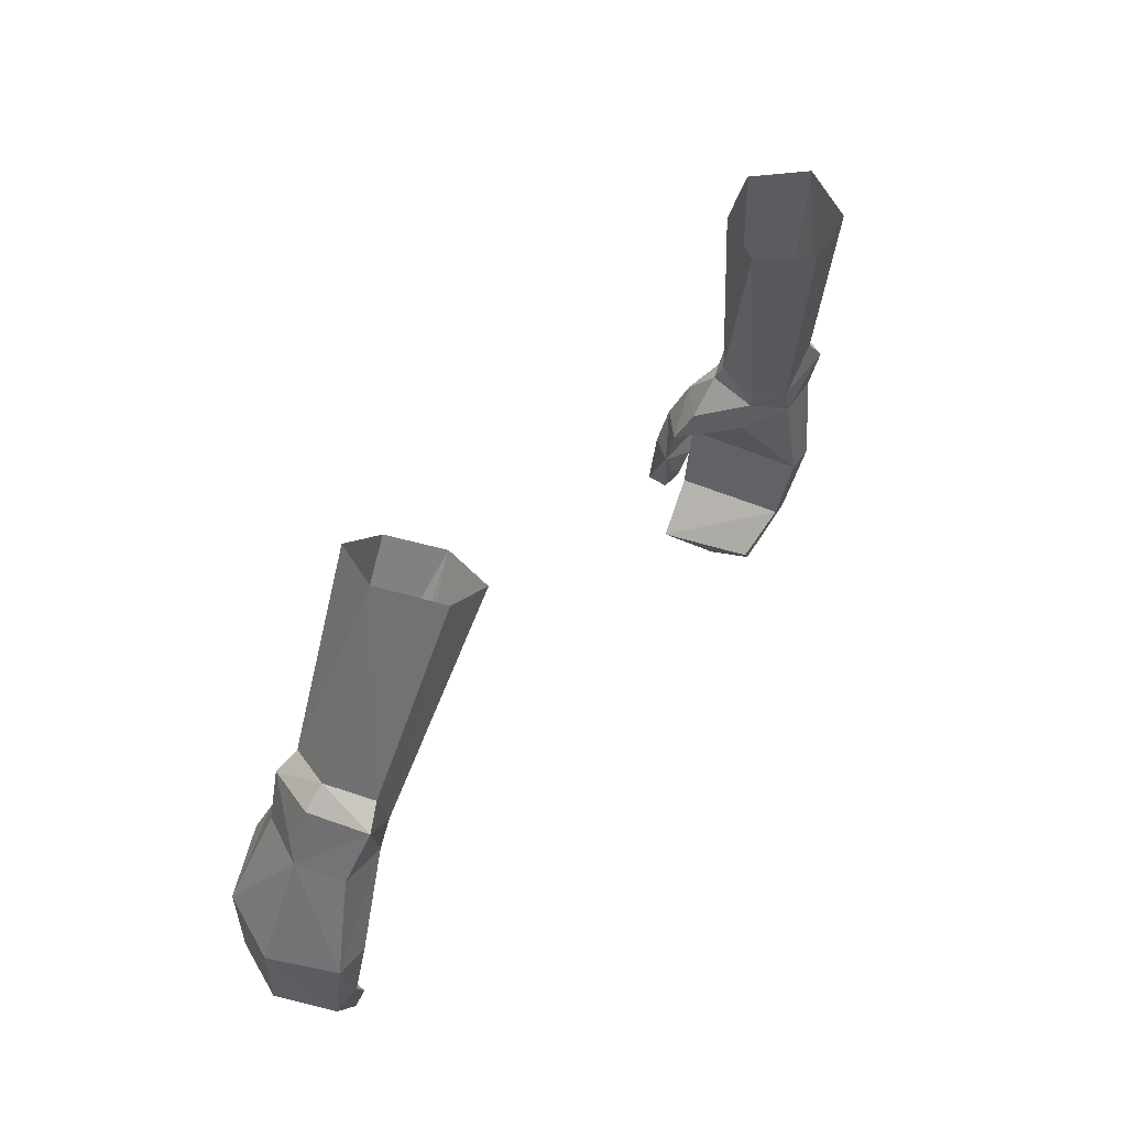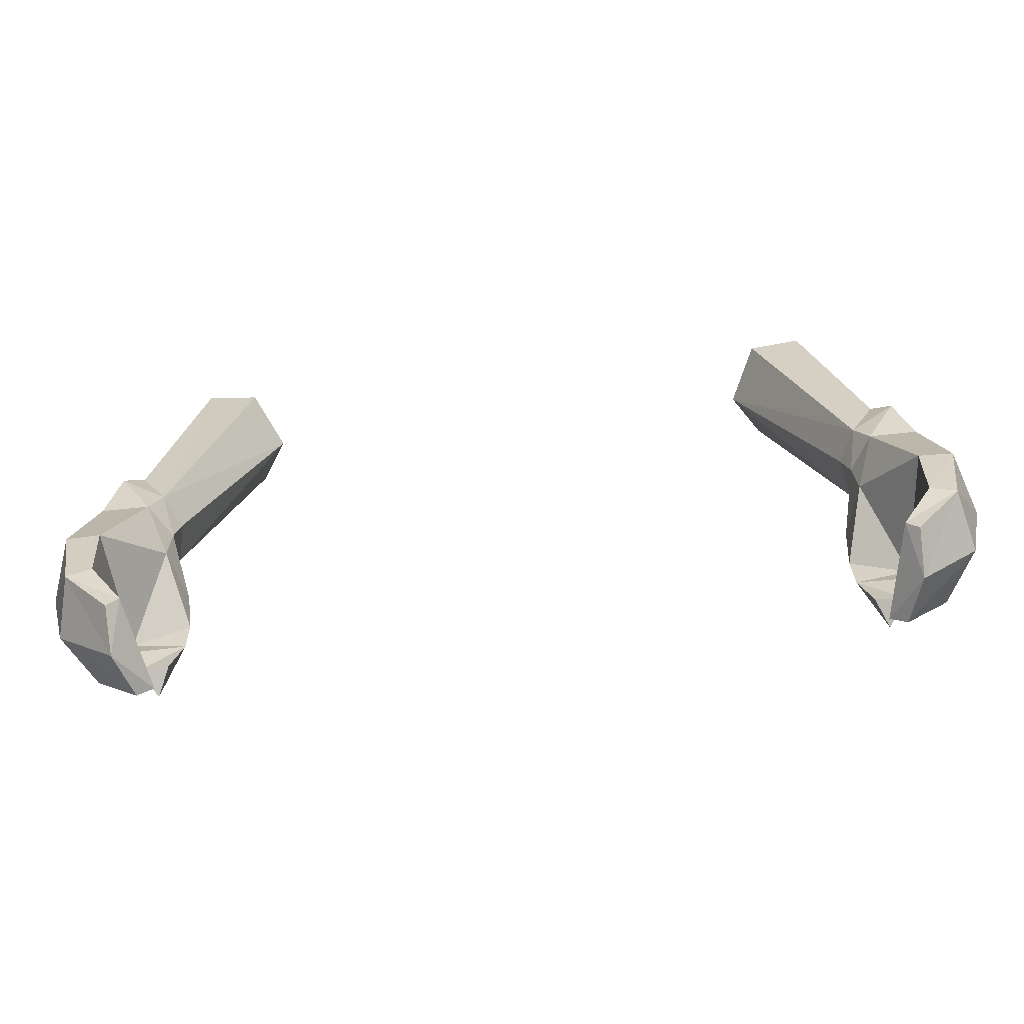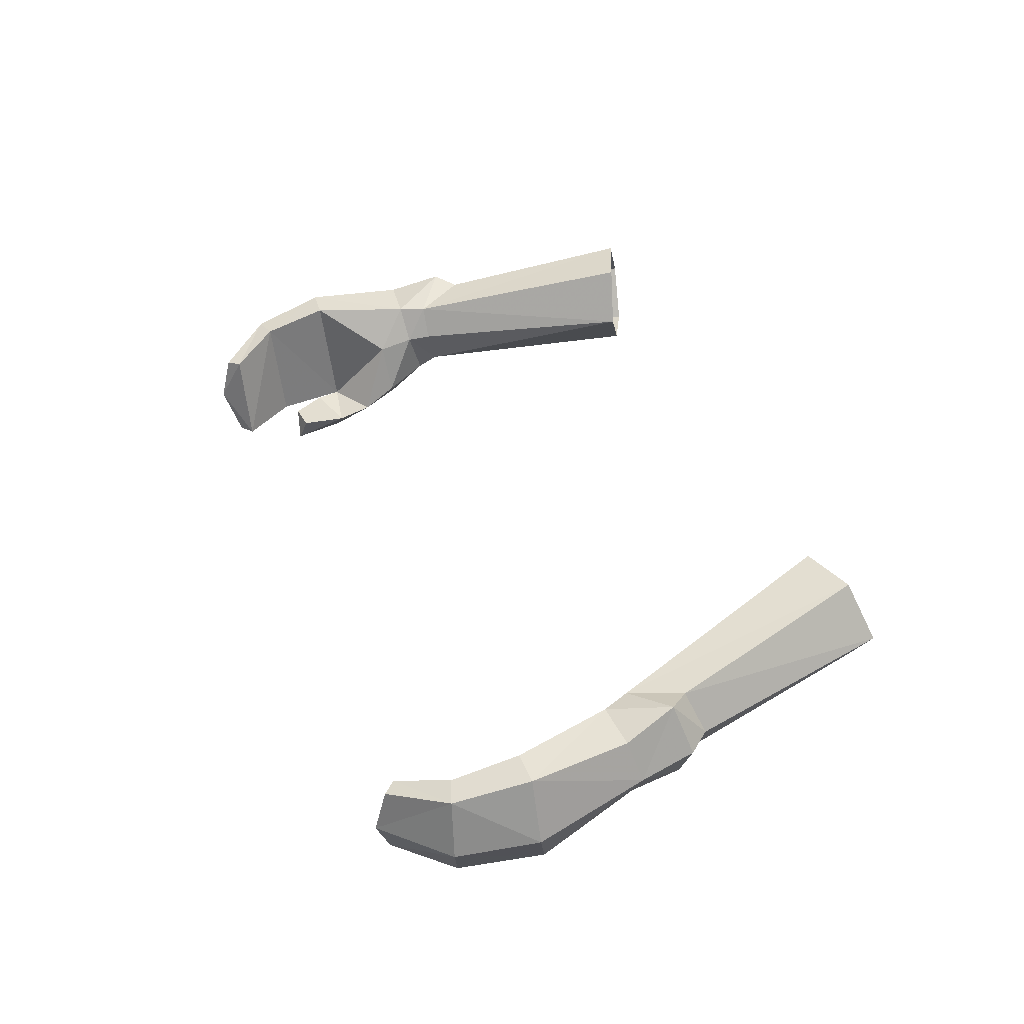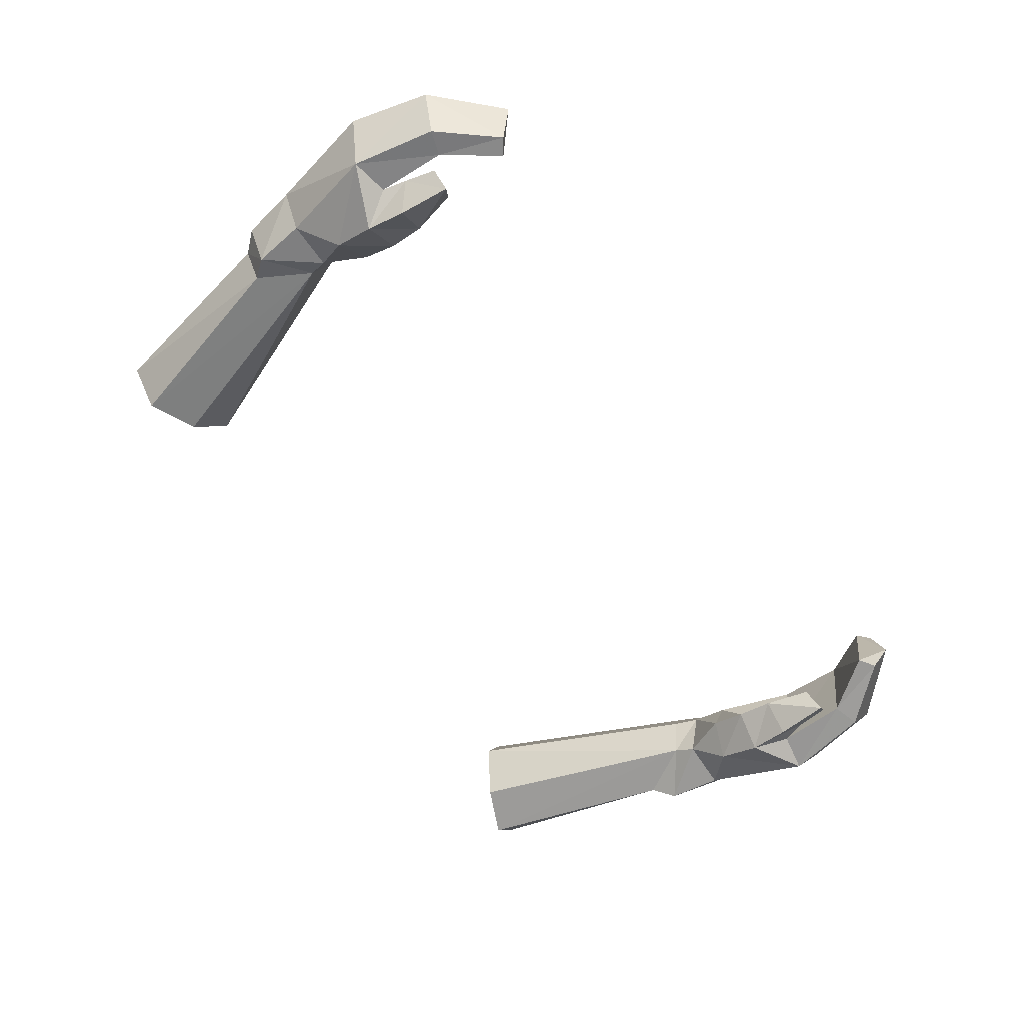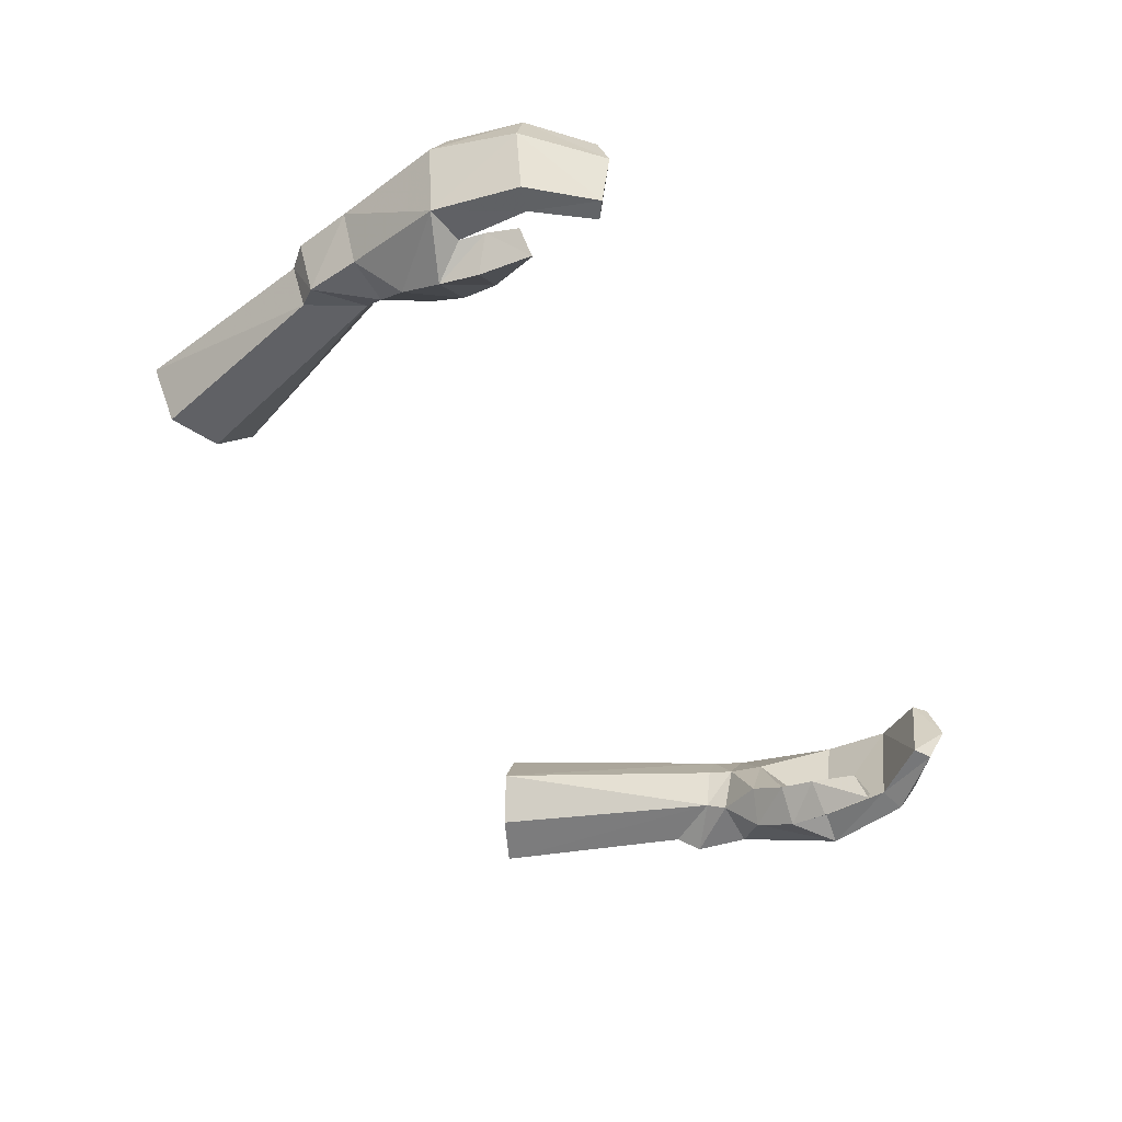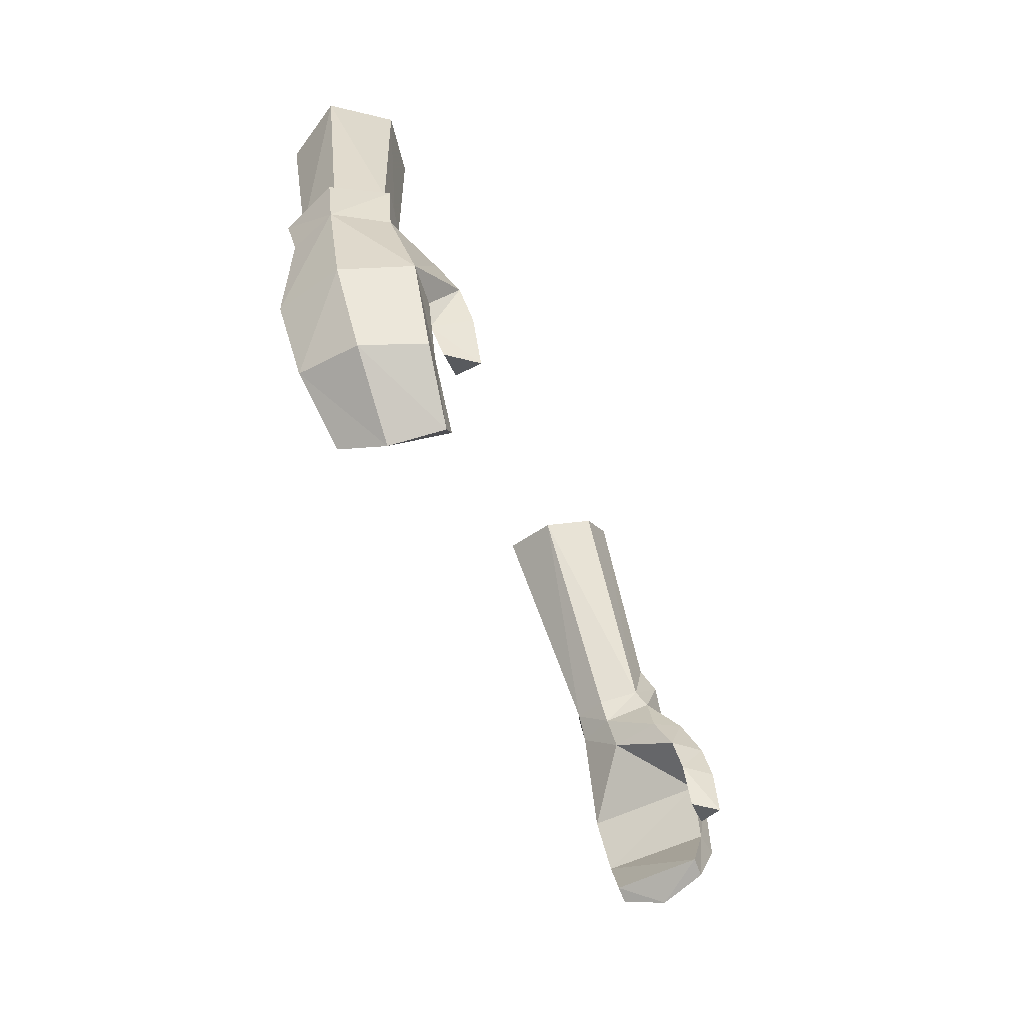
<metadata>
{"format":"obj","ext":"obj","renderer":"f3d","projection":"perspective","resolution":1024,"background":"white","views":[{"elev":39.5,"azim":121.7,"up":"+Z"},{"elev":-75.7,"azim":-174.3,"up":"+Z"},{"elev":39.3,"azim":-108.1,"up":"+Y"},{"elev":-68.5,"azim":125.2,"up":"+Y"},{"elev":-56.3,"azim":119.3,"up":"+Y"},{"elev":-42.6,"azim":-69.2,"up":"+Z"}]}
</metadata>
<code>
g ummoner_glove_female_92040
v 11.74 0.6655 48.51
v 13.26 0.6383 48.62
v 13.78 0.5849 45.48
v 12.71 0.6253 45.43
v 12.1 -3.143 45.03
v 12.28 -3.158 45.79
v 11.61 -3.761 46.82
v 11.45 -4.125 45.58
v 12.28 -3.158 45.79
v 12.1 -3.143 45.03
v 10.6 -3.281 45.56
v 10.58 -2.97 46.65
v 11.3 -4.312 43.94
v 11.88 -3.468 44.03
v 11.88 -3.468 44.03
v 10.92 -3.433 44.16
v 13.38 0.01556 43.11
v 12.59 0.1243 43.33
v 14.45 -1.411 45.54
v 13.82 -1.865 43.04
v 11.92 -0.5341 41.46
v 11.56 -0.452 41.82
v 11.9 -1.972 41.1
v 12.17 -3.349 43.62
v 12.95 -3.5 43.36
v 13.47 -3.234 46
v 11.45 -3.431 41.61
v 10.96 -3.377 41.95
v 10.96 -3.377 41.95
v 12.17 -3.349 43.62
v 11.9 -1.972 41.1
v 11.92 -0.5341 41.46
v 10.6 -3.281 45.56
v 10.92 -3.433 44.16
v 10.58 -2.97 46.65
v 12.59 -1.911 50.76
v 11.19 -1.545 49.72
v 11.3 -1.92 49.12
v 12.79 -2.095 49.1
v 12.8 1.215 50.3
v 13.4 -0.3436 50.79
v 13.72 -0.6475 49.01
v 13.26 0.6383 48.62
v 11.09 -0.4239 48.65
v 10.88 -0.2834 49.38
v 11.36 0.7333 49.35
v 11.74 0.6655 48.51
v 8.162 0.7298 56.23
v 8.989 2.481 56.41
v 12.83 -0.1925 51.43
v 12.13 -1.506 51.37
v 12.22 1.046 50.92
v 10.55 -0.7626 57.45
v 9.059 -0.6325 56.78
v 11.64 0.8761 57.61
v 10.67 2.501 57.01
v -11.76 0.671 48.51
v -12.72 0.6253 45.43
v -13.79 0.5848 45.48
v -13.27 0.6396 48.66
v -12.11 -3.143 45.03
v -11.46 -4.125 45.58
v -11.62 -3.761 46.82
v -12.29 -3.158 45.79
v -12.29 -3.158 45.79
v -10.59 -2.97 46.65
v -10.61 -3.281 45.56
v -12.11 -3.143 45.03
v -11.31 -4.312 43.94
v -11.89 -3.468 44.03
v -10.93 -3.433 44.16
v -11.89 -3.468 44.03
v -12.6 0.1242 43.33
v -13.39 0.01552 43.11
v -14.46 -1.411 45.54
v -13.83 -1.865 43.04
v -11.57 -0.4521 41.82
v -11.93 -0.5341 41.46
v -11.91 -1.972 41.1
v -12.18 -3.349 43.62
v -13.48 -3.234 46
v -12.96 -3.5 43.36
v -11.46 -3.431 41.61
v -10.98 -3.377 41.95
v -10.98 -3.377 41.95
v -12.18 -3.349 43.62
v -11.91 -1.972 41.1
v -11.93 -0.5341 41.46
v -10.61 -3.281 45.56
v -10.93 -3.433 44.16
v -10.59 -2.97 46.65
v -12.6 -1.911 50.76
v -12.81 -2.087 49.11
v -11.32 -1.928 49.09
v -11.2 -1.545 49.72
v -12.81 1.215 50.3
v -13.27 0.6396 48.66
v -13.73 -0.6491 49.05
v -13.41 -0.3436 50.79
v -11.11 -0.4239 48.63
v -10.89 -0.2834 49.38
v -11.37 0.7334 49.35
v -11.76 0.671 48.51
v -8.999 2.482 56.41
v -8.172 0.7298 56.23
v -12.84 -0.1925 51.43
v -12.14 -1.506 51.37
v -12.23 1.046 50.93
v -9.069 -0.6326 56.78
v -10.56 -0.7627 57.45
v -11.65 0.8761 57.62
v -10.68 2.501 57.01
v 13.72 -0.6475 49.01
v 10.68 -2.311 47.73
v 11.64 -3.039 48.1
v 11.18 -0.7135 47.55
v 12.79 -2.095 49.1
v 11.3 -1.92 49.12
v 11.09 -0.4239 48.65
v 10.68 -2.311 47.73
v 11.09 -0.4239 48.65
v 11.3 -4.312 43.94
v 11.45 -3.431 41.61
v -13.73 -0.6491 49.05
v -10.69 -2.311 47.73
v -11.65 -3.039 48.1
v -11.19 -0.7136 47.55
v -12.81 -2.087 49.11
v -11.32 -1.928 49.09
v -11.11 -0.4239 48.63
v -10.69 -2.311 47.73
v -11.11 -0.4239 48.63
v -11.31 -4.312 43.94
v -11.46 -3.431 41.61
f 1 2 3
f 3 4 1
f 5 6 7
f 7 8 5
f 9 10 11
f 11 12 9
f 13 14 5
f 5 8 13
f 11 10 15
f 15 16 11
f 3 17 18
f 18 4 3
f 19 20 17
f 17 3 19
f 17 21 22
f 22 18 17
f 23 21 17
f 17 20 23
f 24 25 26
f 26 6 24
f 27 25 24
f 24 28 27
f 20 25 27
f 27 23 20
f 29 30 18
f 18 22 29
f 26 25 20
f 20 19 26
f 18 30 9
f 9 4 18
f 31 29 22
f 22 32 31
f 33 34 13
f 13 8 33
f 33 8 7
f 7 35 33
f 36 37 38
f 38 39 36
f 40 41 42
f 42 43 40
f 44 38 37
f 37 45 44
f 36 39 42
f 42 41 36
f 46 47 44
f 44 45 46
f 40 43 47
f 47 46 40
f 46 45 48
f 48 49 46
f 50 51 36
f 36 41 50
f 40 52 50
f 50 41 40
f 37 51 53
f 53 54 37
f 51 50 55
f 55 53 51
f 52 56 55
f 55 50 52
f 46 49 56
f 56 52 46
f 57 58 59
f 59 60 57
f 61 62 63
f 63 64 61
f 65 66 67
f 67 68 65
f 69 62 61
f 61 70 69
f 67 71 72
f 72 68 67
f 59 58 73
f 73 74 59
f 75 59 74
f 74 76 75
f 74 73 77
f 77 78 74
f 79 76 74
f 74 78 79
f 80 64 81
f 81 82 80
f 83 84 80
f 80 82 83
f 76 79 83
f 83 82 76
f 85 77 73
f 73 86 85
f 81 75 76
f 76 82 81
f 73 58 65
f 65 86 73
f 87 88 77
f 77 85 87
f 89 62 69
f 69 90 89
f 89 91 63
f 63 62 89
f 92 93 94
f 94 95 92
f 96 97 98
f 98 99 96
f 100 101 95
f 95 94 100
f 92 99 98
f 98 93 92
f 102 101 100
f 100 103 102
f 96 102 103
f 103 97 96
f 102 104 105
f 105 101 102
f 106 99 92
f 92 107 106
f 96 99 106
f 106 108 96
f 95 109 110
f 110 107 95
f 107 110 111
f 111 106 107
f 108 106 111
f 111 112 108
f 102 108 112
f 112 104 102
f 3 2 113
f 19 113 26
f 114 35 115
f 51 37 36
f 52 40 46
f 116 1 4
f 26 115 7
f 117 118 115
f 118 114 115
f 118 119 114
f 120 121 116
f 26 7 6
f 116 12 120
f 15 122 16
f 4 9 116
f 116 9 12
f 1 116 121
f 31 123 29
f 117 115 26
f 45 37 48
f 37 54 48
f 3 113 19
f 26 113 117
f 115 35 7
f 59 124 60
f 75 81 124
f 125 126 91
f 107 92 95
f 108 102 96
f 127 58 57
f 81 63 126
f 128 126 129
f 129 126 125
f 129 125 130
f 131 127 132
f 81 64 63
f 127 131 66
f 72 71 133
f 58 127 65
f 127 66 65
f 57 132 127
f 87 85 134
f 128 81 126
f 101 105 95
f 95 105 109
f 59 75 124
f 81 128 124
f 126 63 91

</code>
